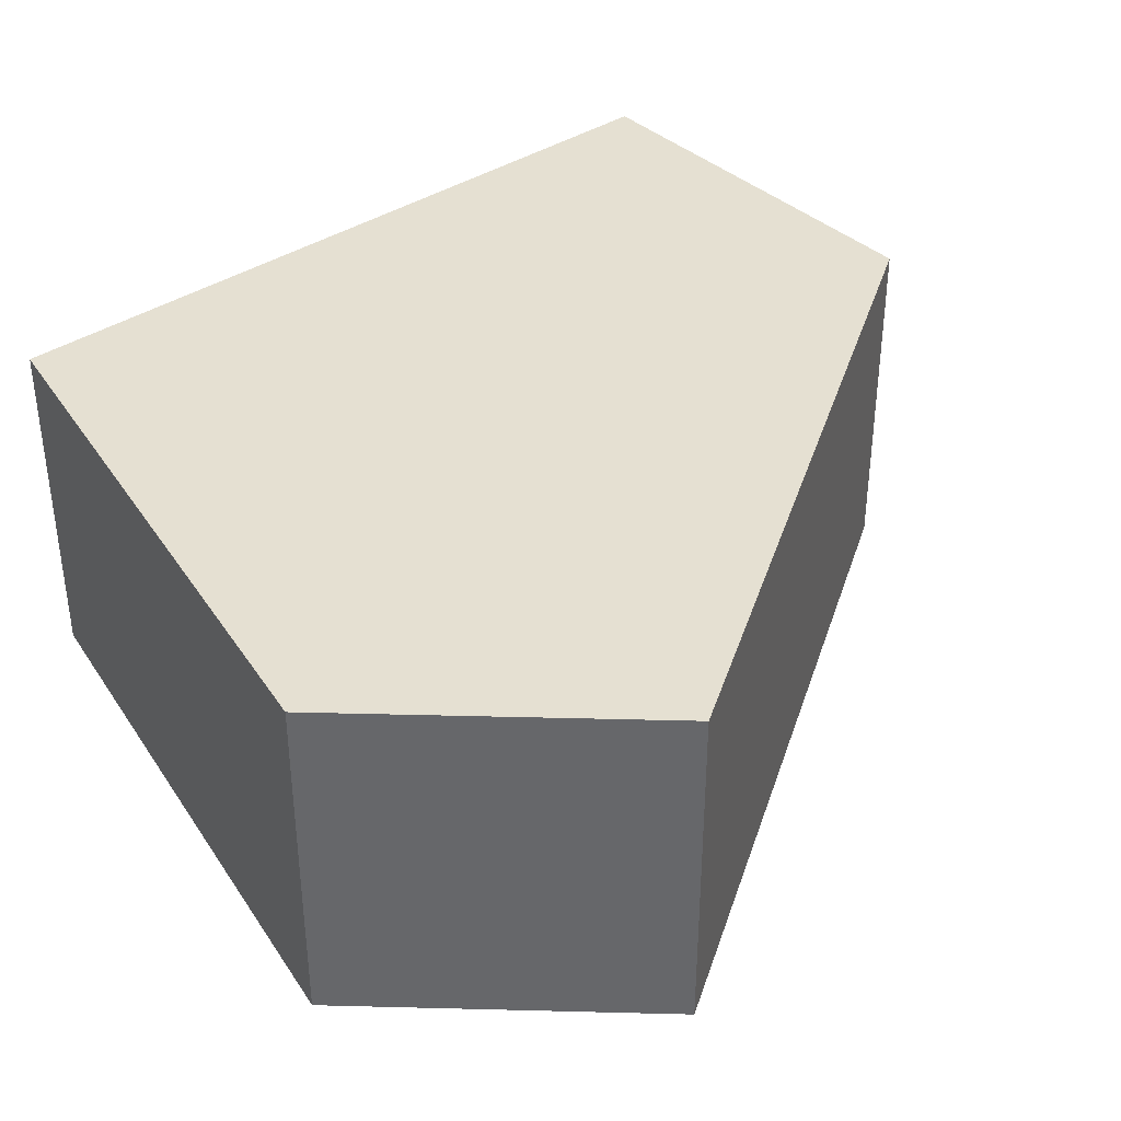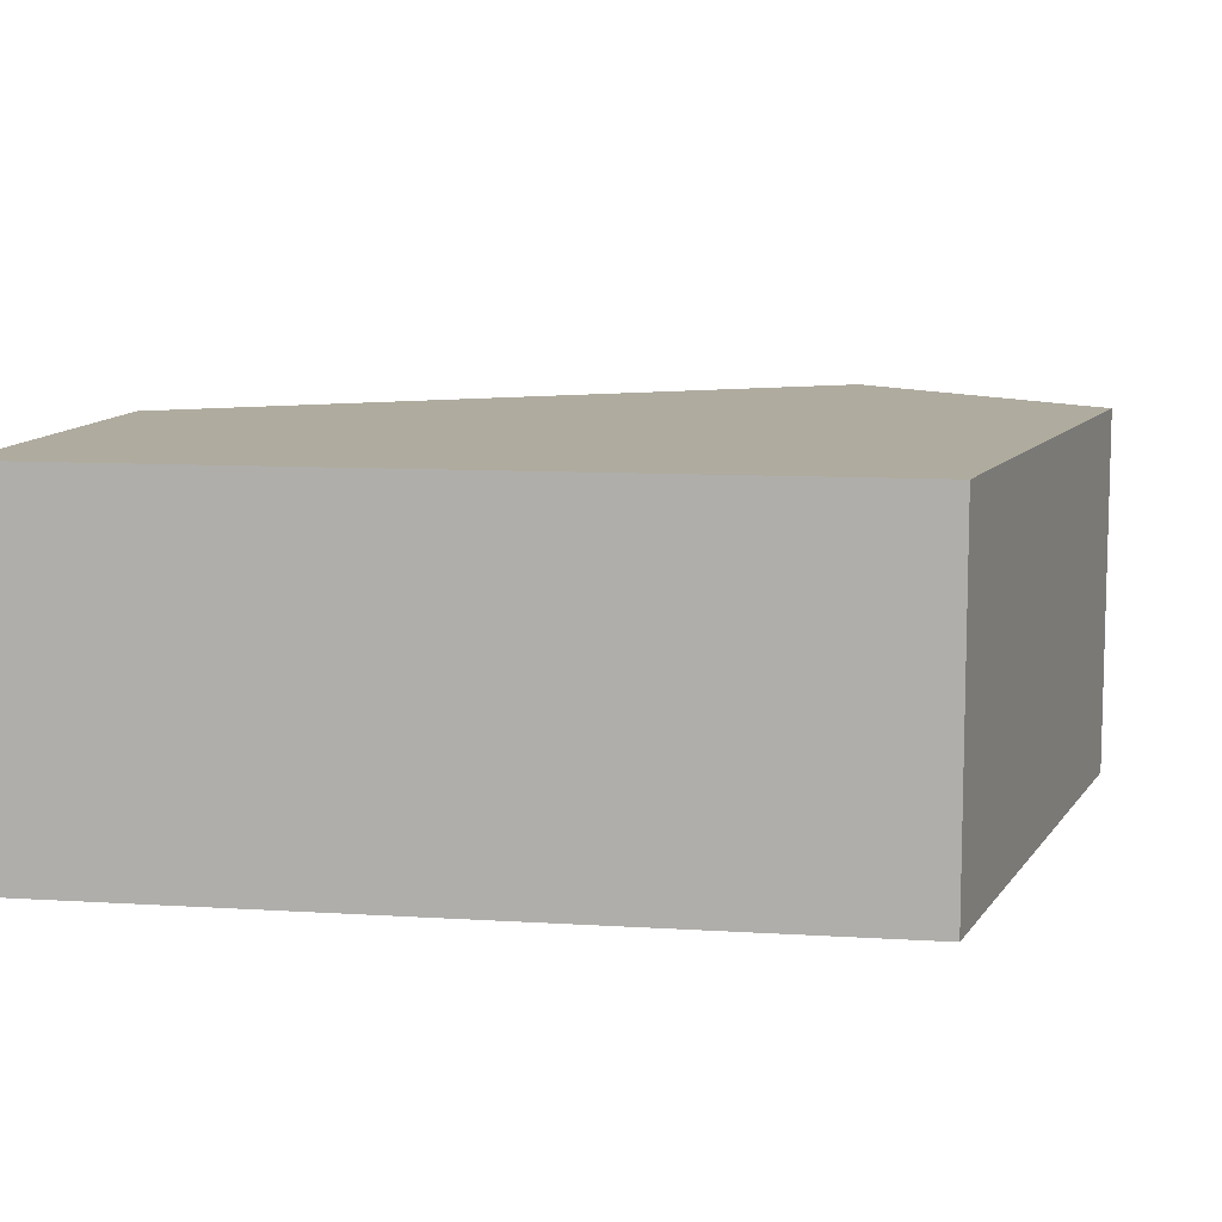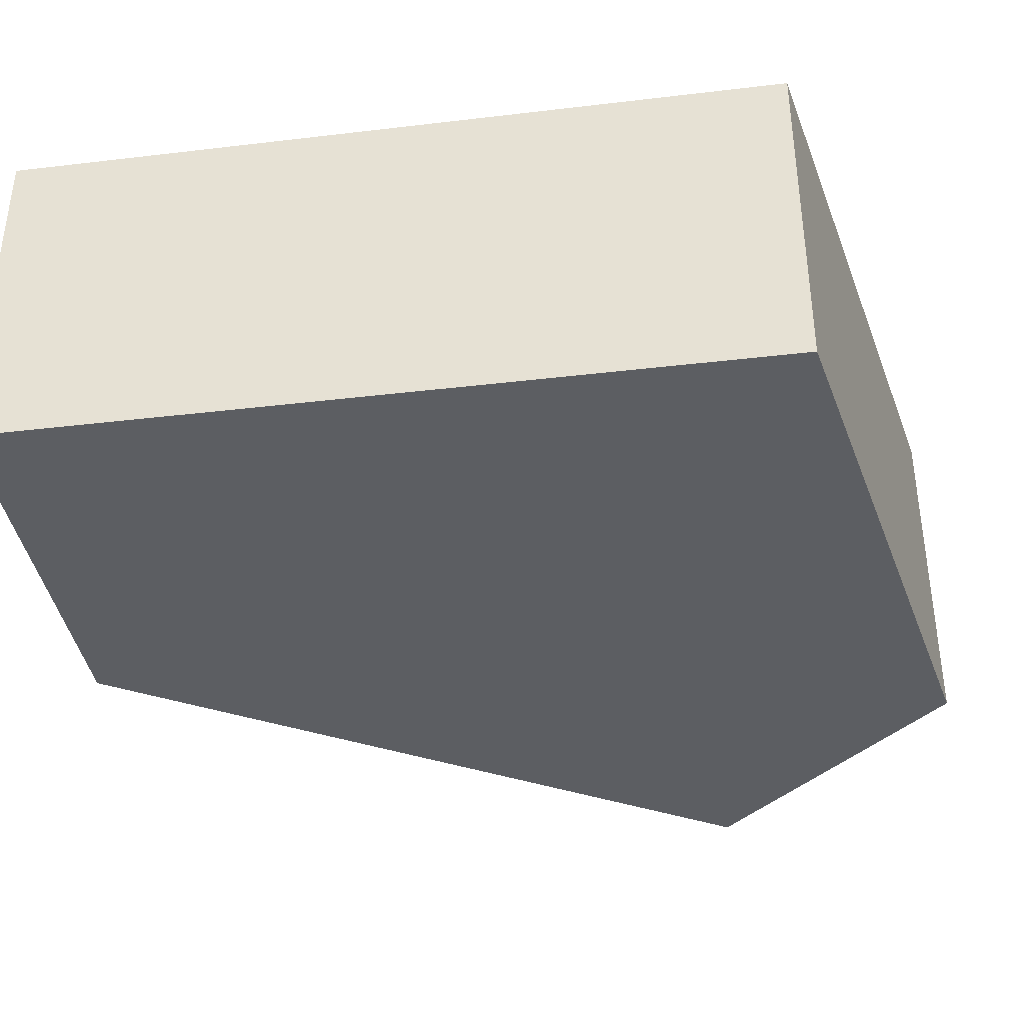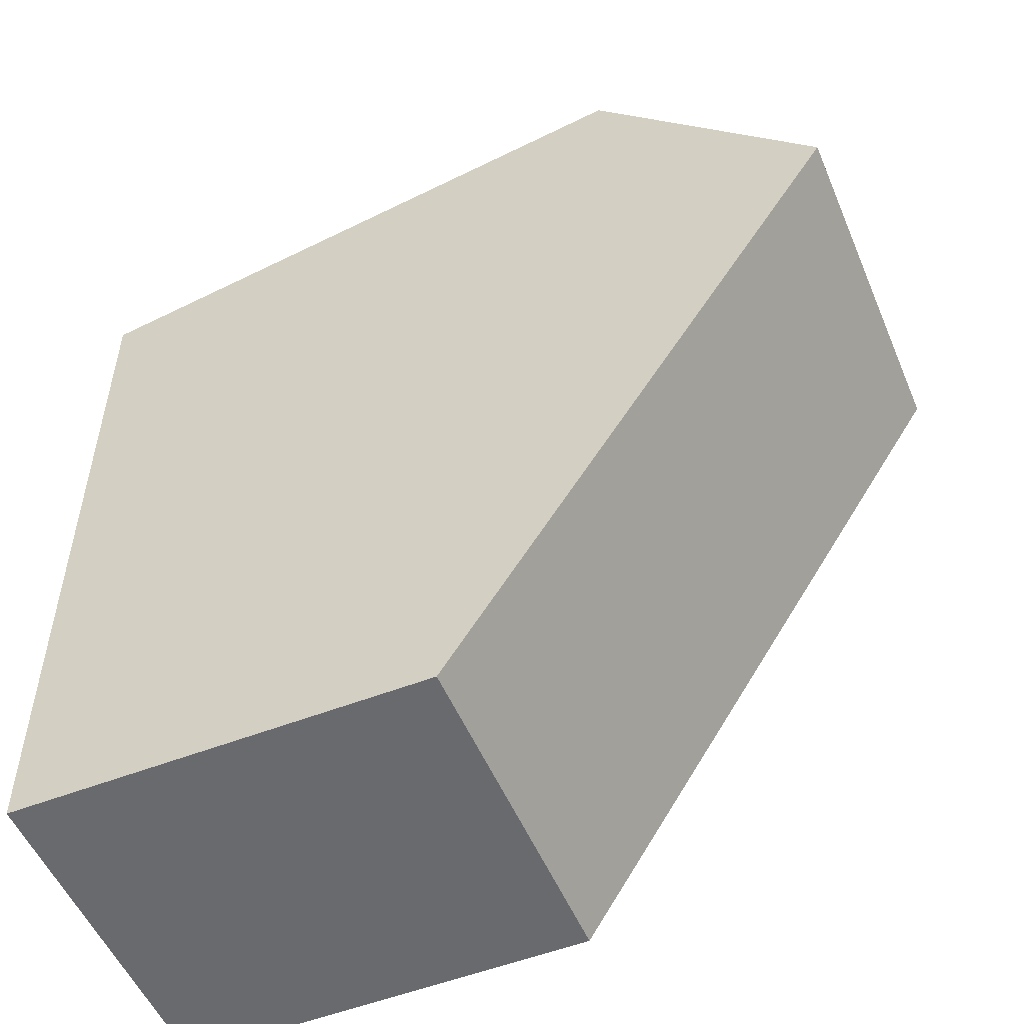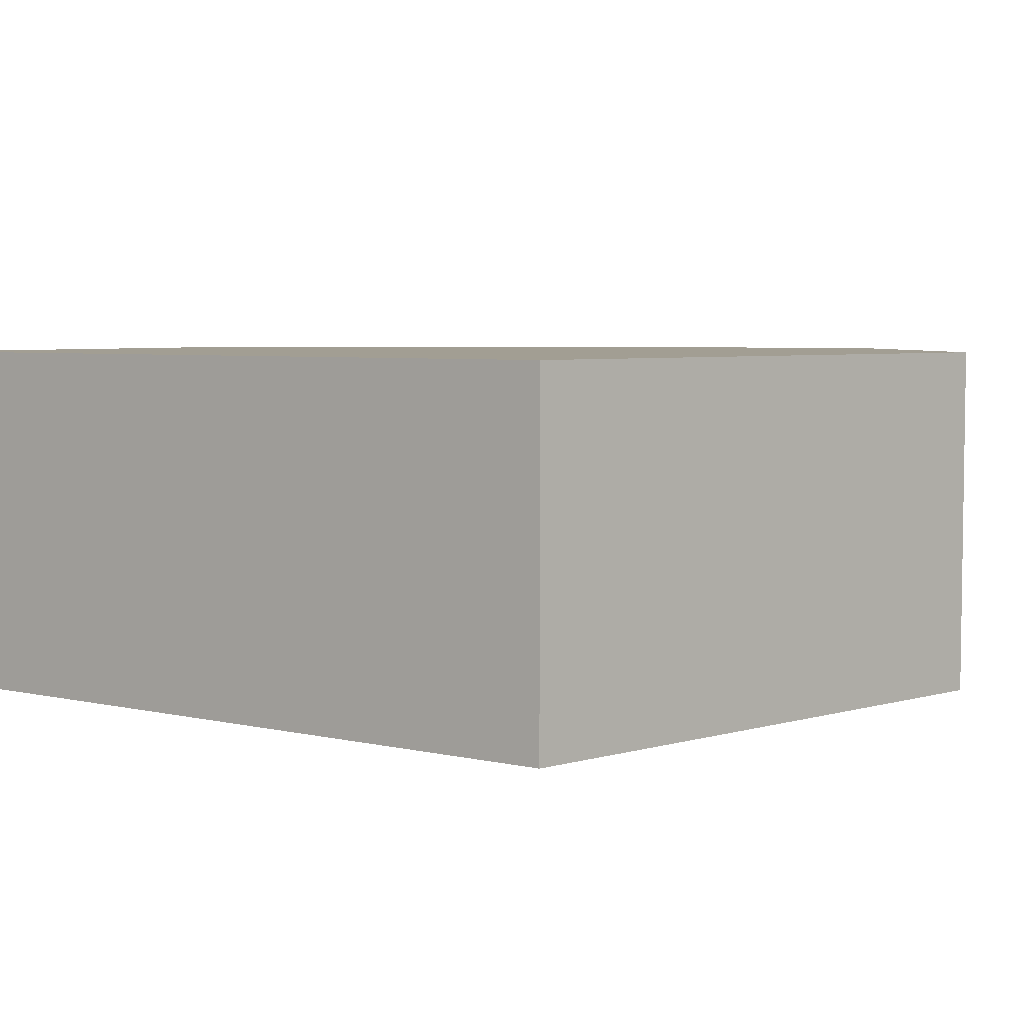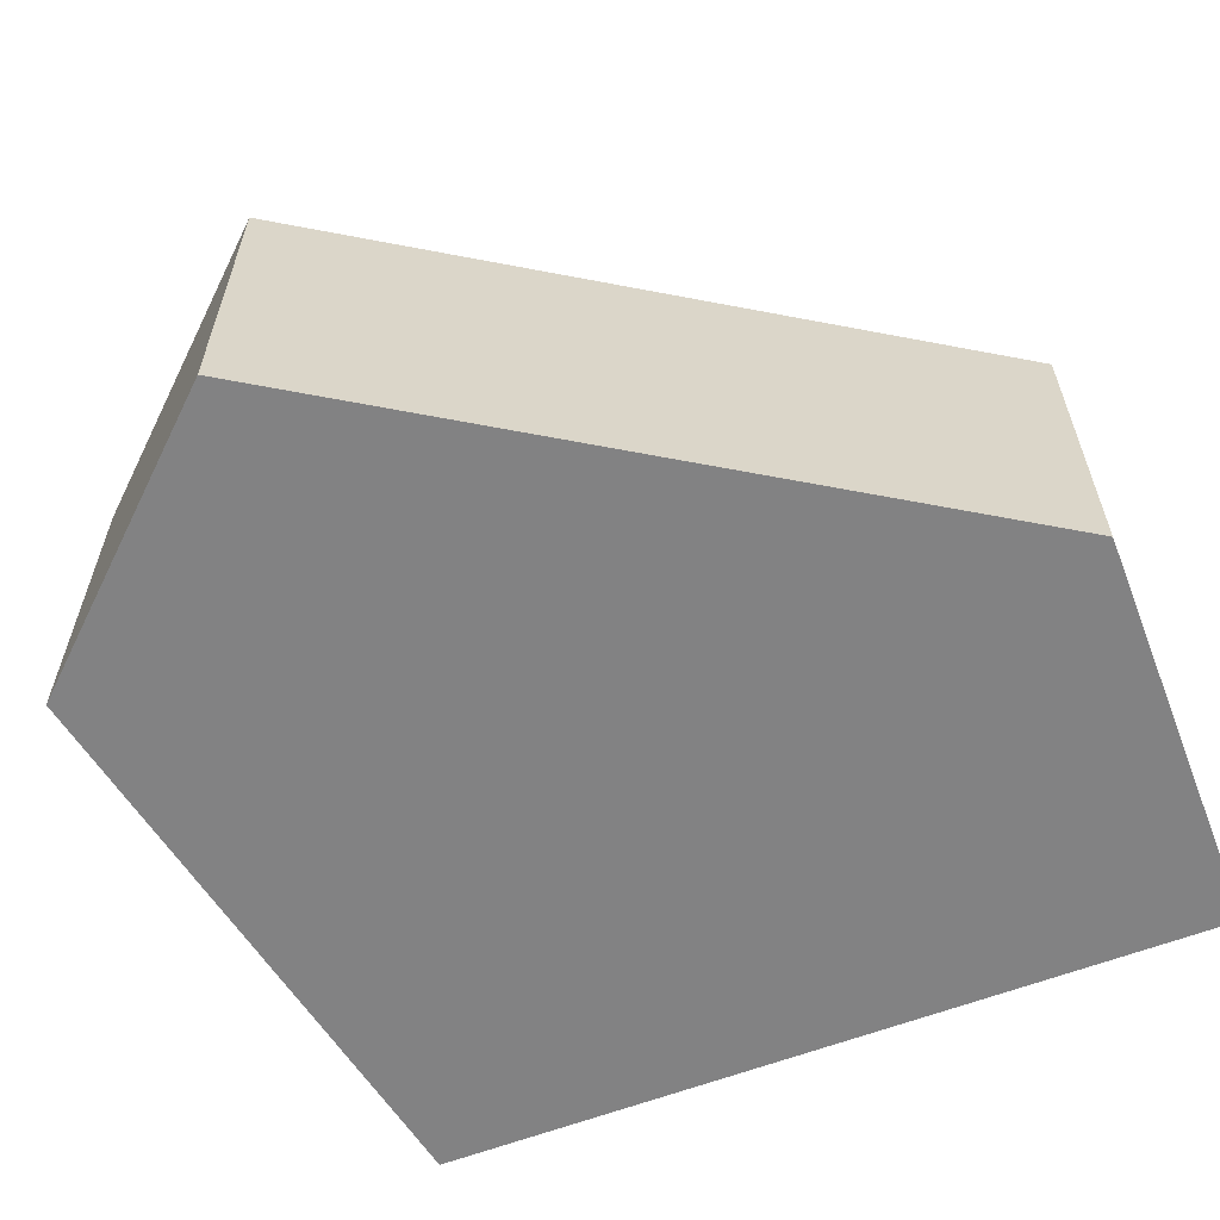
<metadata>
{"format":"obj","ext":"obj","renderer":"f3d","projection":"perspective","resolution":1024,"background":"white","views":[{"elev":37.8,"azim":-130.5,"up":"+Z"},{"elev":9.6,"azim":99.3,"up":"+Z"},{"elev":-37.8,"azim":98.6,"up":"+Z"},{"elev":-53.0,"azim":-157.3,"up":"+Y"},{"elev":5.0,"azim":126.5,"up":"+Z"},{"elev":-60.9,"azim":-68.7,"up":"+Z"}]}
</metadata>
<code>
g M_SA_Glass_Fracture_01
v 0.1552 1.827 -0.5
v 2.5 2.227 -0.5
v 0.8158 2.552 -0.5
v 1.315 3.921e-07 -0.5
v 2.5 4.768e-07 -0.5
v 1.315 2.384e-07 0.5
v 2.5 2.227 0.5
v 2.5 2.384e-07 0.5
v 2.5 2.227 0.5
v 0.1552 1.827 0.5
v 0.8158 2.552 0.5
v 1.315 2.384e-07 0.5
v 2.5 2.384e-07 0.5
v 2.5 2.227 -0.5
v 2.5 4.768e-07 -0.5
v 2.5 2.227 0.5
v 2.5 2.227 0.5
v 0.8158 2.552 -0.5
v 2.5 2.227 -0.5
v 0.8158 2.552 0.5
v 0.8158 2.552 0.5
v 0.1552 1.827 -0.5
v 0.8158 2.552 -0.5
v 0.1552 1.827 -0.5
v 0.8158 2.552 0.5
v 0.1552 1.827 0.5
v 0.1552 1.827 0.5
v 1.315 3.921e-07 -0.5
v 0.1552 1.827 -0.5
v 1.315 3.921e-07 -0.5
v 0.1552 1.827 0.5
v 1.315 2.384e-07 0.5
v 1.315 2.384e-07 0.5
v 2.5 4.768e-07 -0.5
v 1.315 3.921e-07 -0.5
v 2.5 2.384e-07 0.5
g M_SA_Glass_Fracture_01_0
f 3 2 1
f 1 2 4
f 4 2 5
f 8 7 6
f 11 10 9
f 9 10 12
f 15 14 13
f 16 13 14
f 19 18 17
f 20 17 18
f 23 22 21
f 26 25 24
f 29 28 27
f 32 31 30
f 35 34 33
f 36 33 34

</code>
